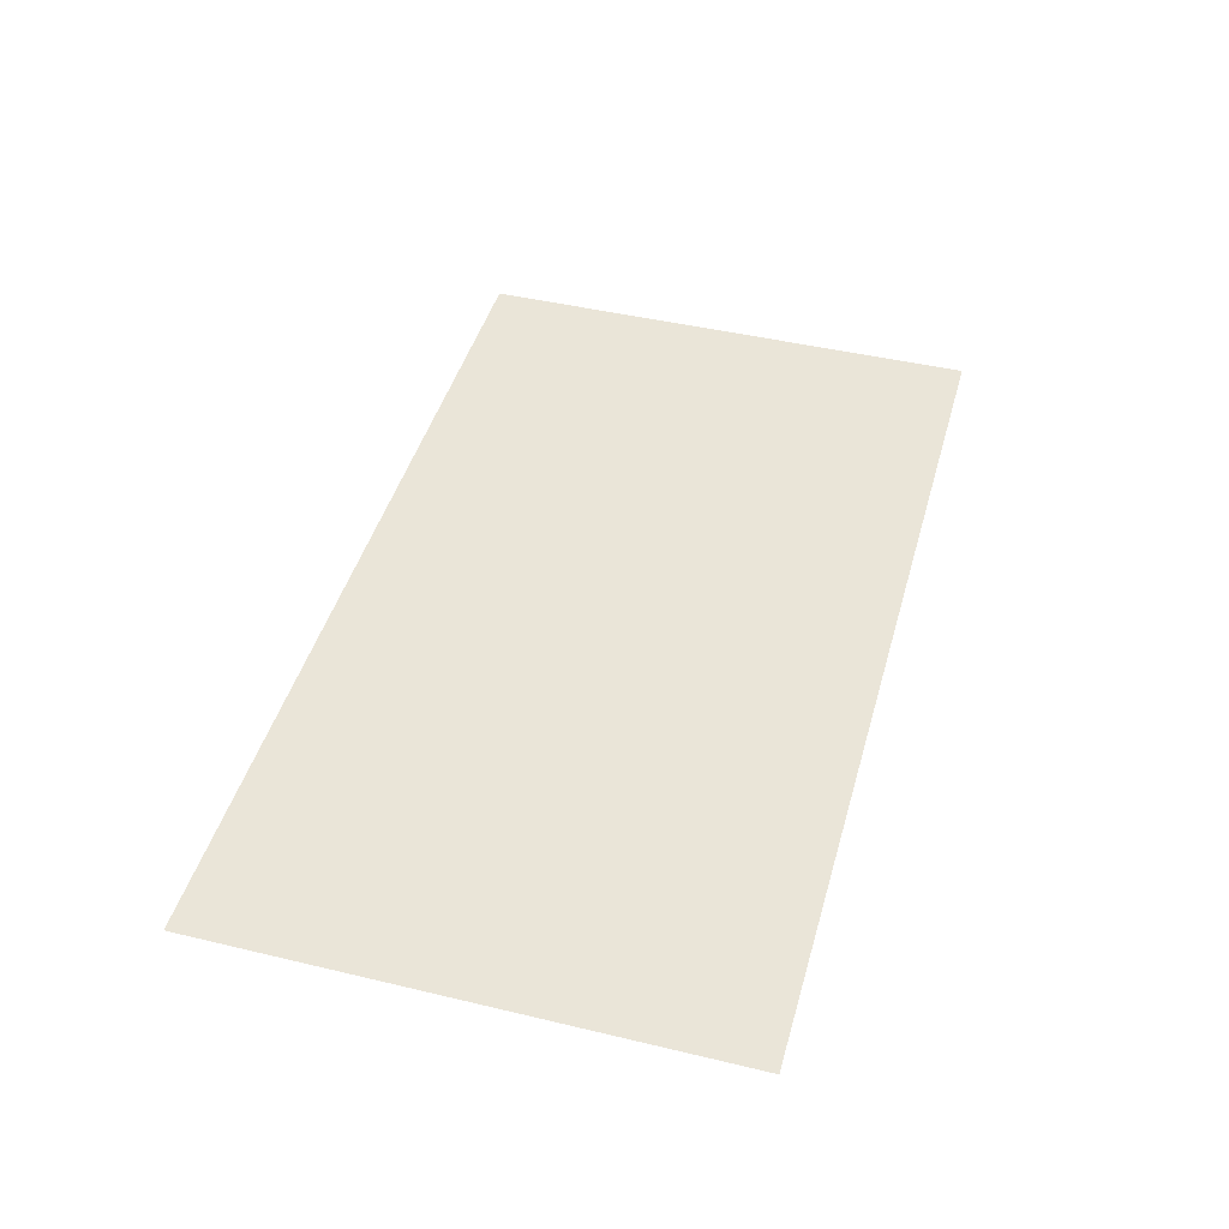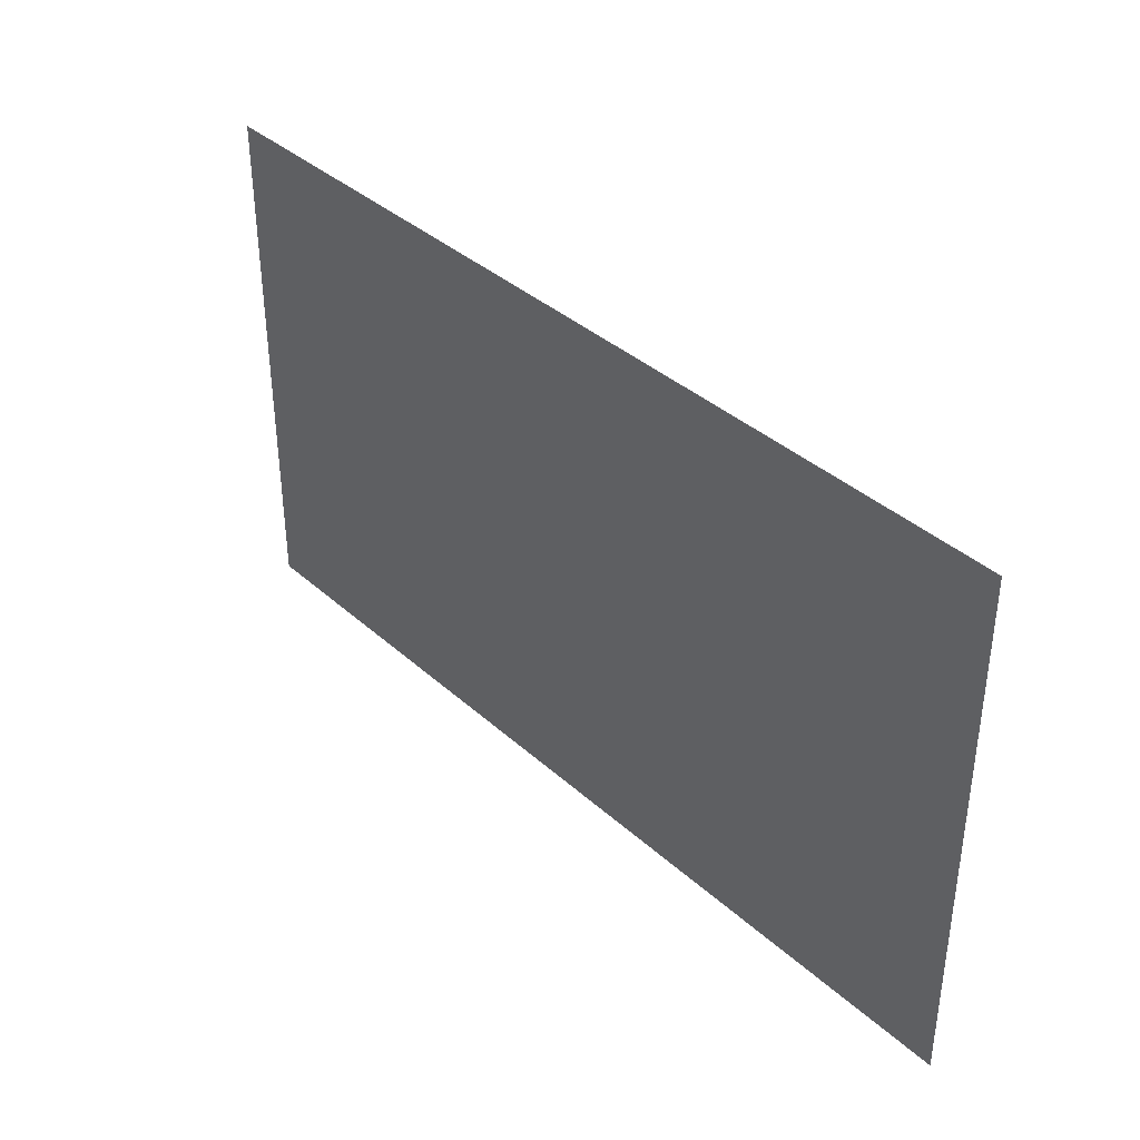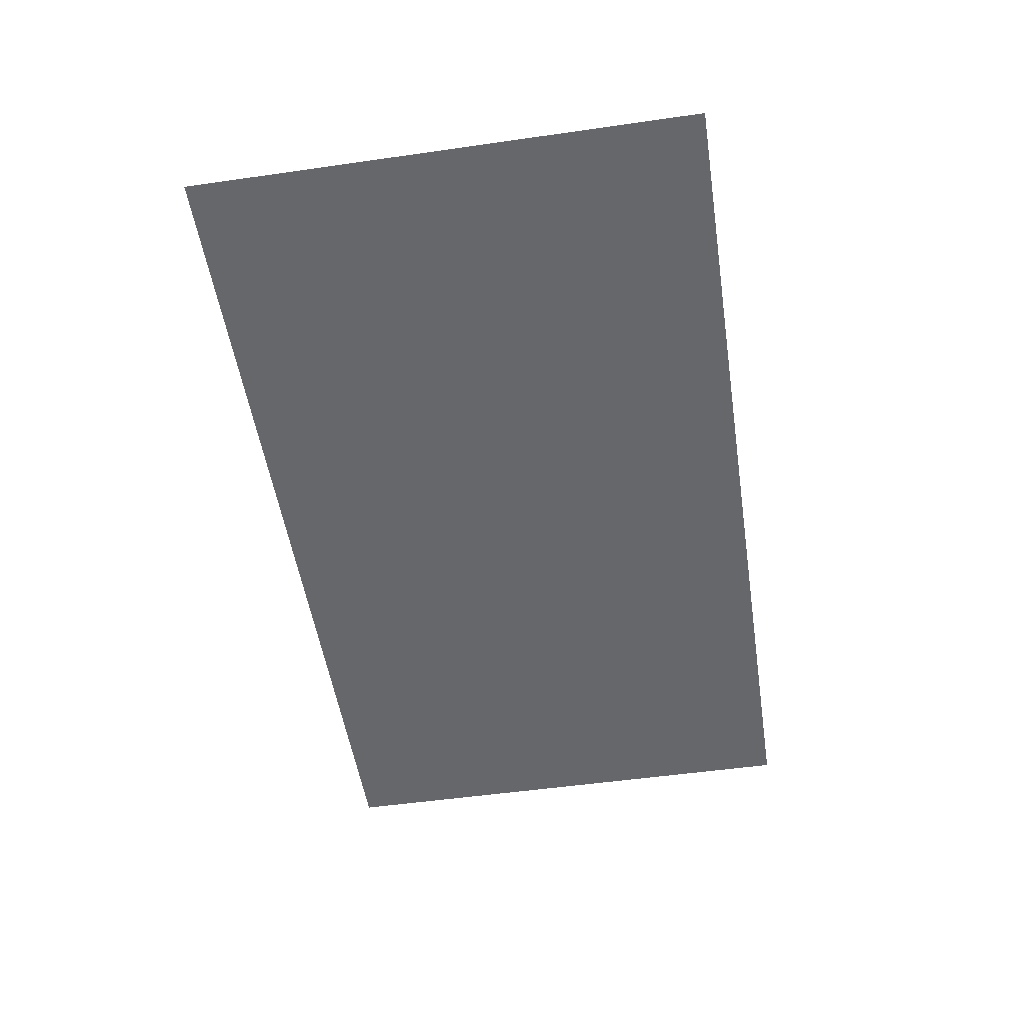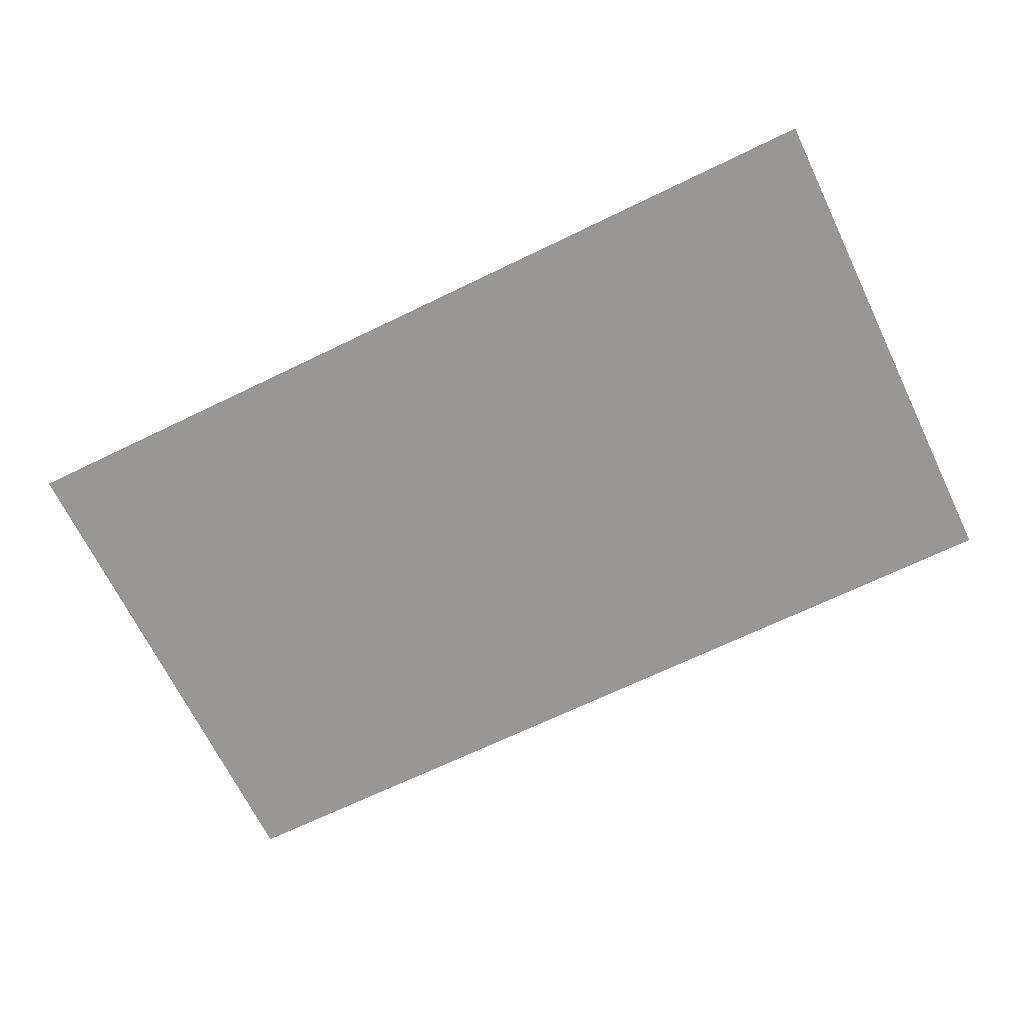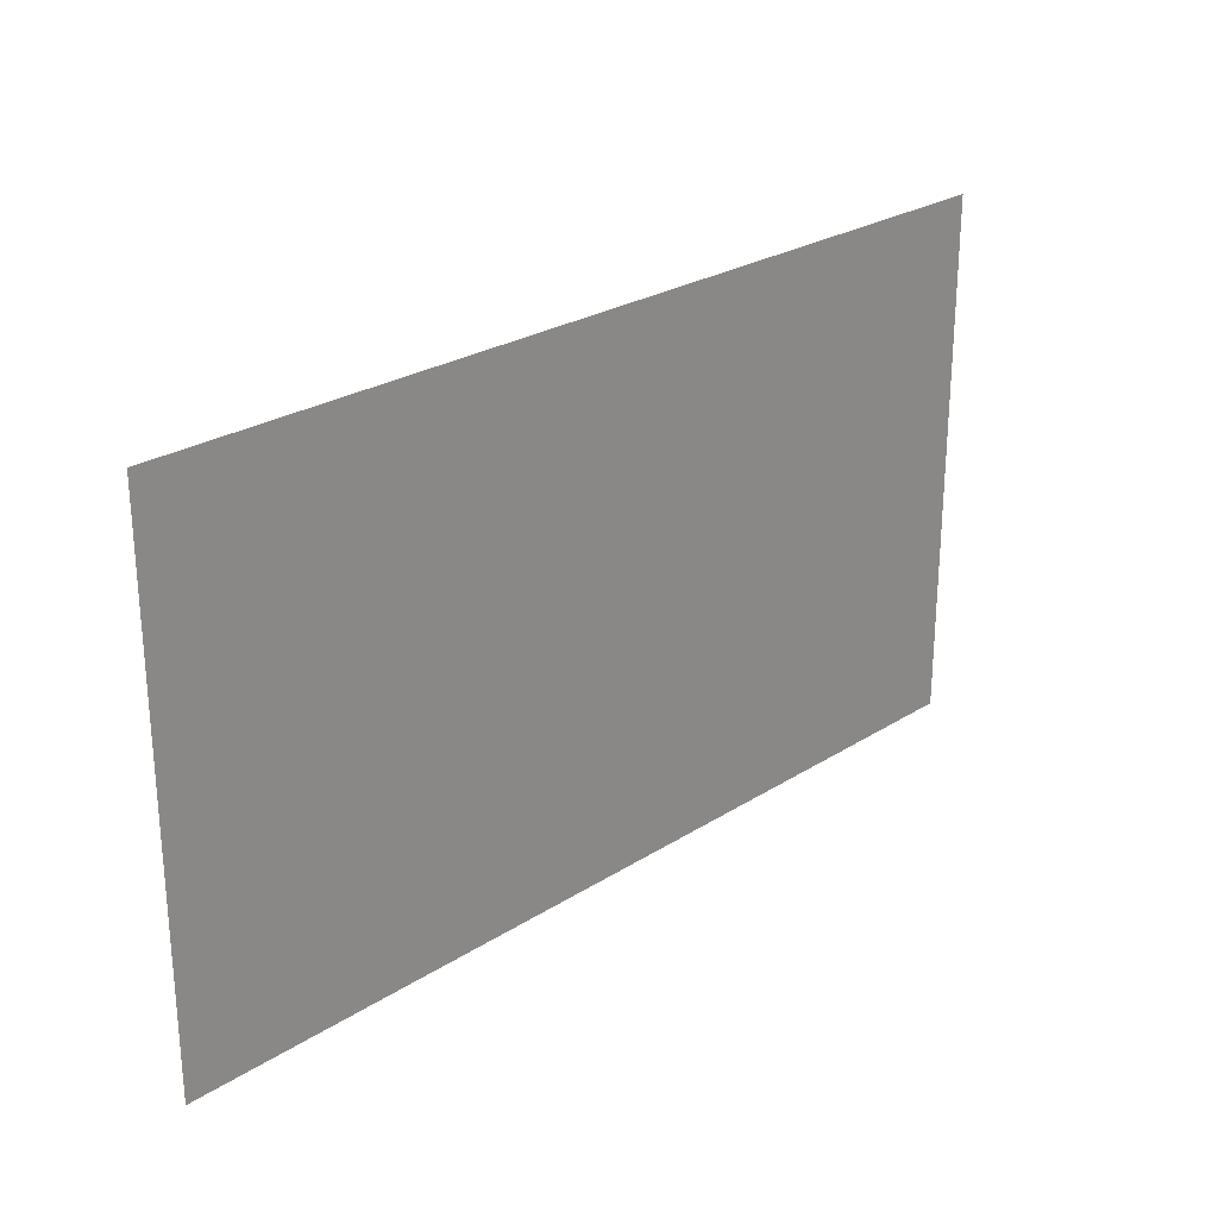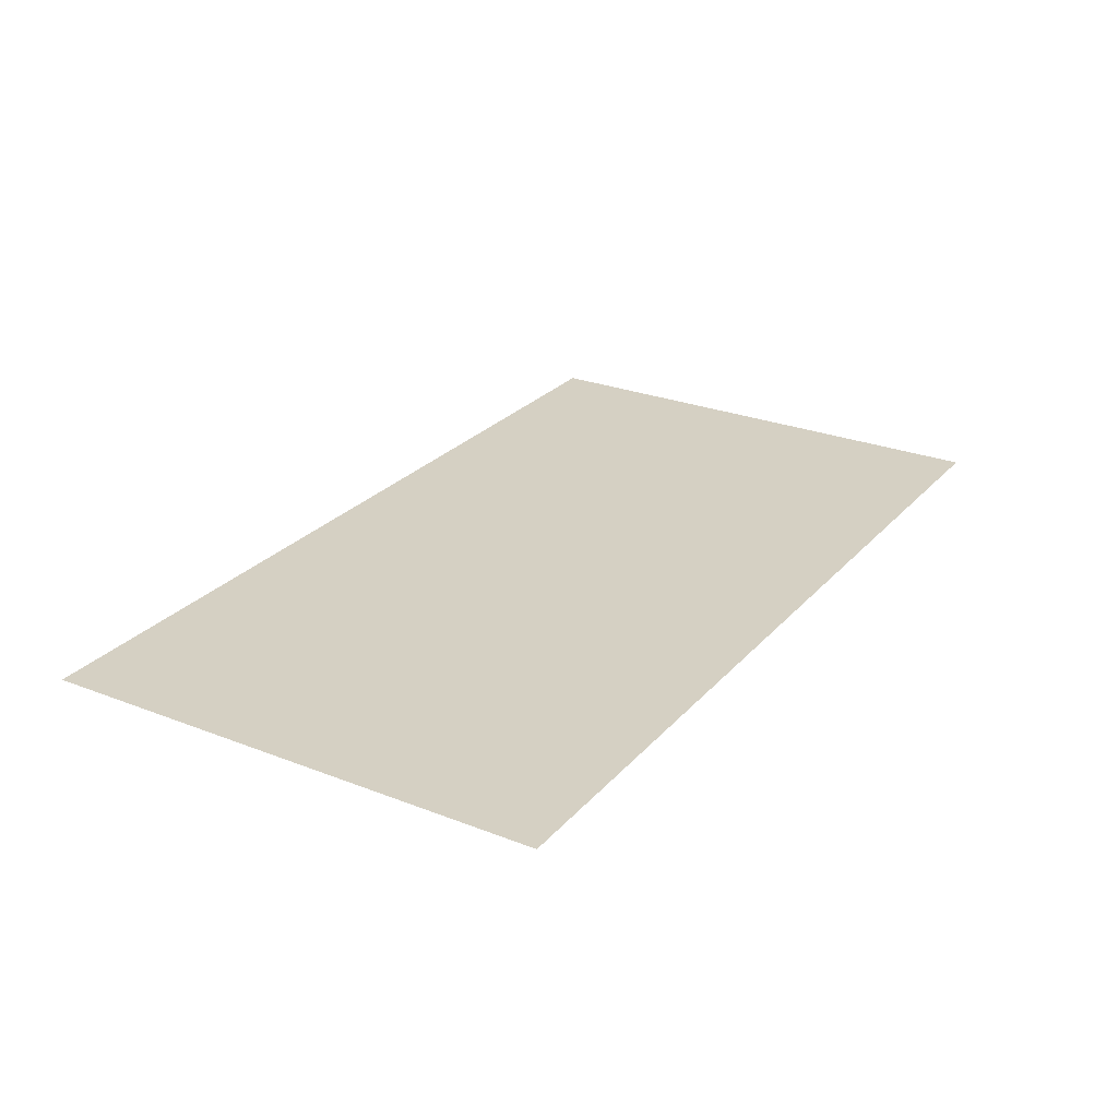
<metadata>
{"format":"obj","ext":"obj","renderer":"f3d","projection":"perspective","resolution":1024,"background":"white","views":[{"elev":44.8,"azim":105.5,"up":"+Z"},{"elev":37.8,"azim":-131.4,"up":"+Y"},{"elev":-52.0,"azim":98.8,"up":"+Z"},{"elev":-68.2,"azim":25.9,"up":"+Z"},{"elev":25.6,"azim":-45.5,"up":"+Y"},{"elev":26.3,"azim":-58.4,"up":"+Z"}]}
</metadata>
<code>
o Cube
v 2.511 1 1
v 2.511 -1 1
v -1 1 1
v -1 -1 1
f 1 4 2
f 1 3 4

</code>
